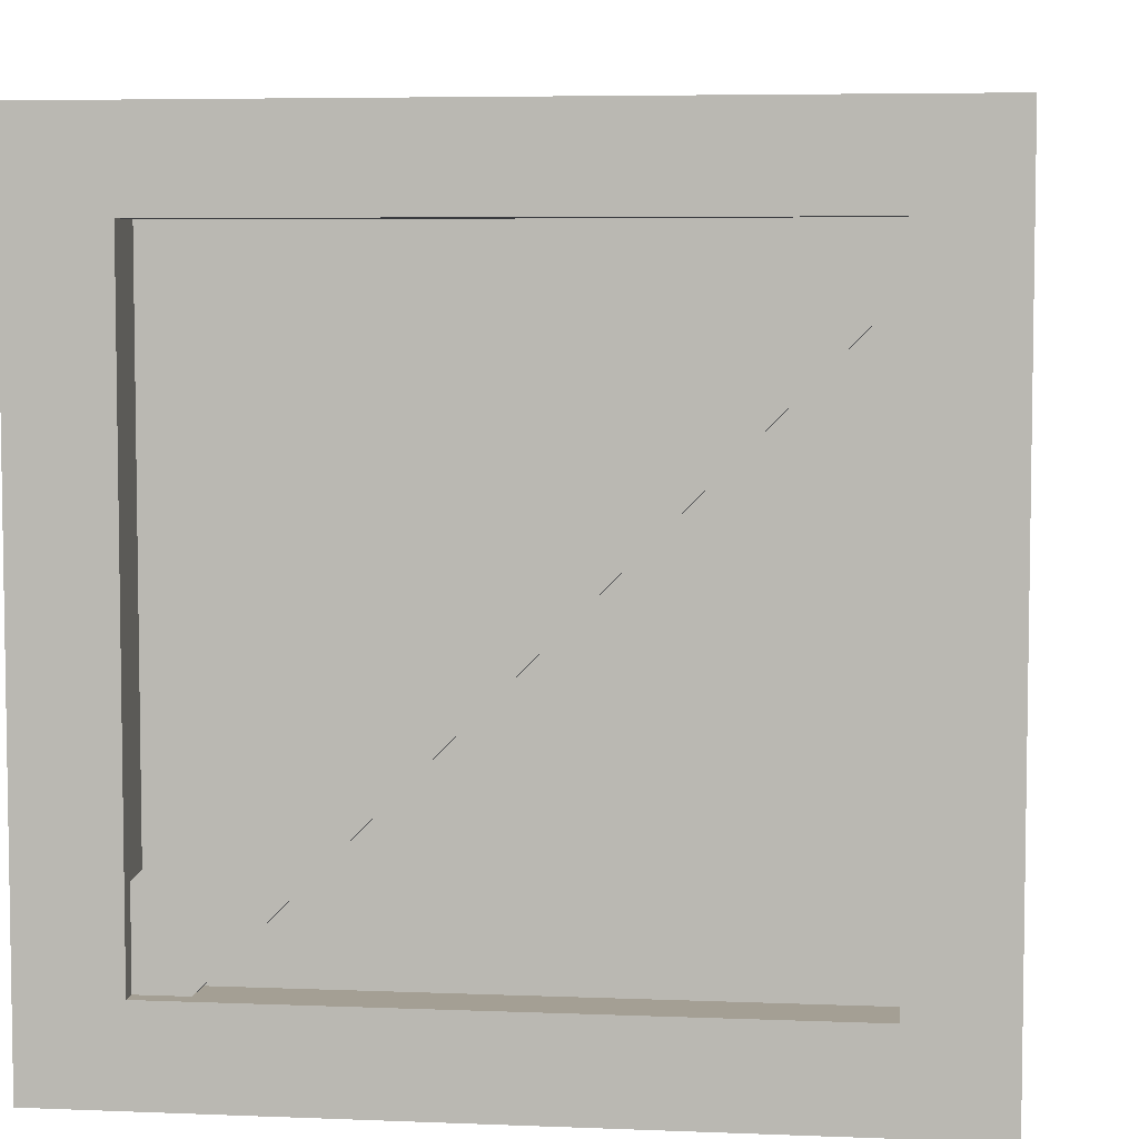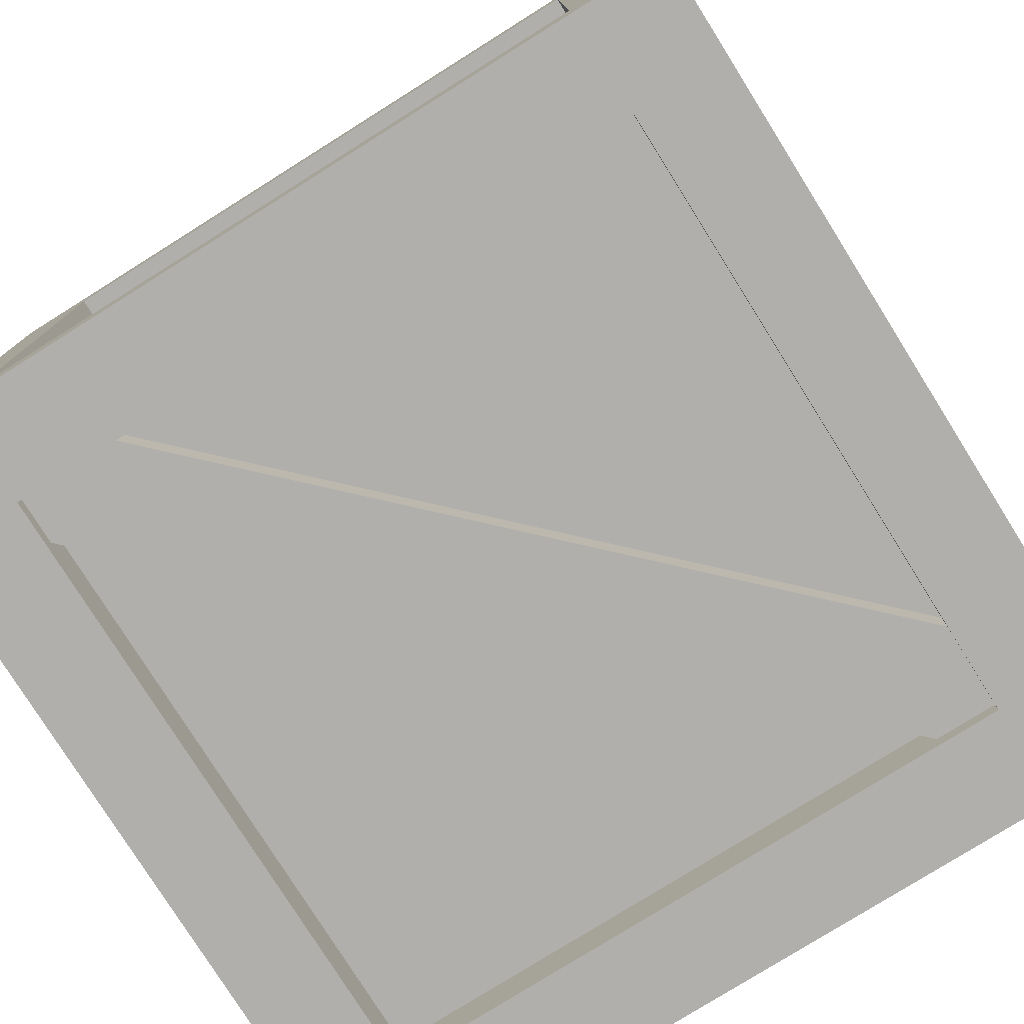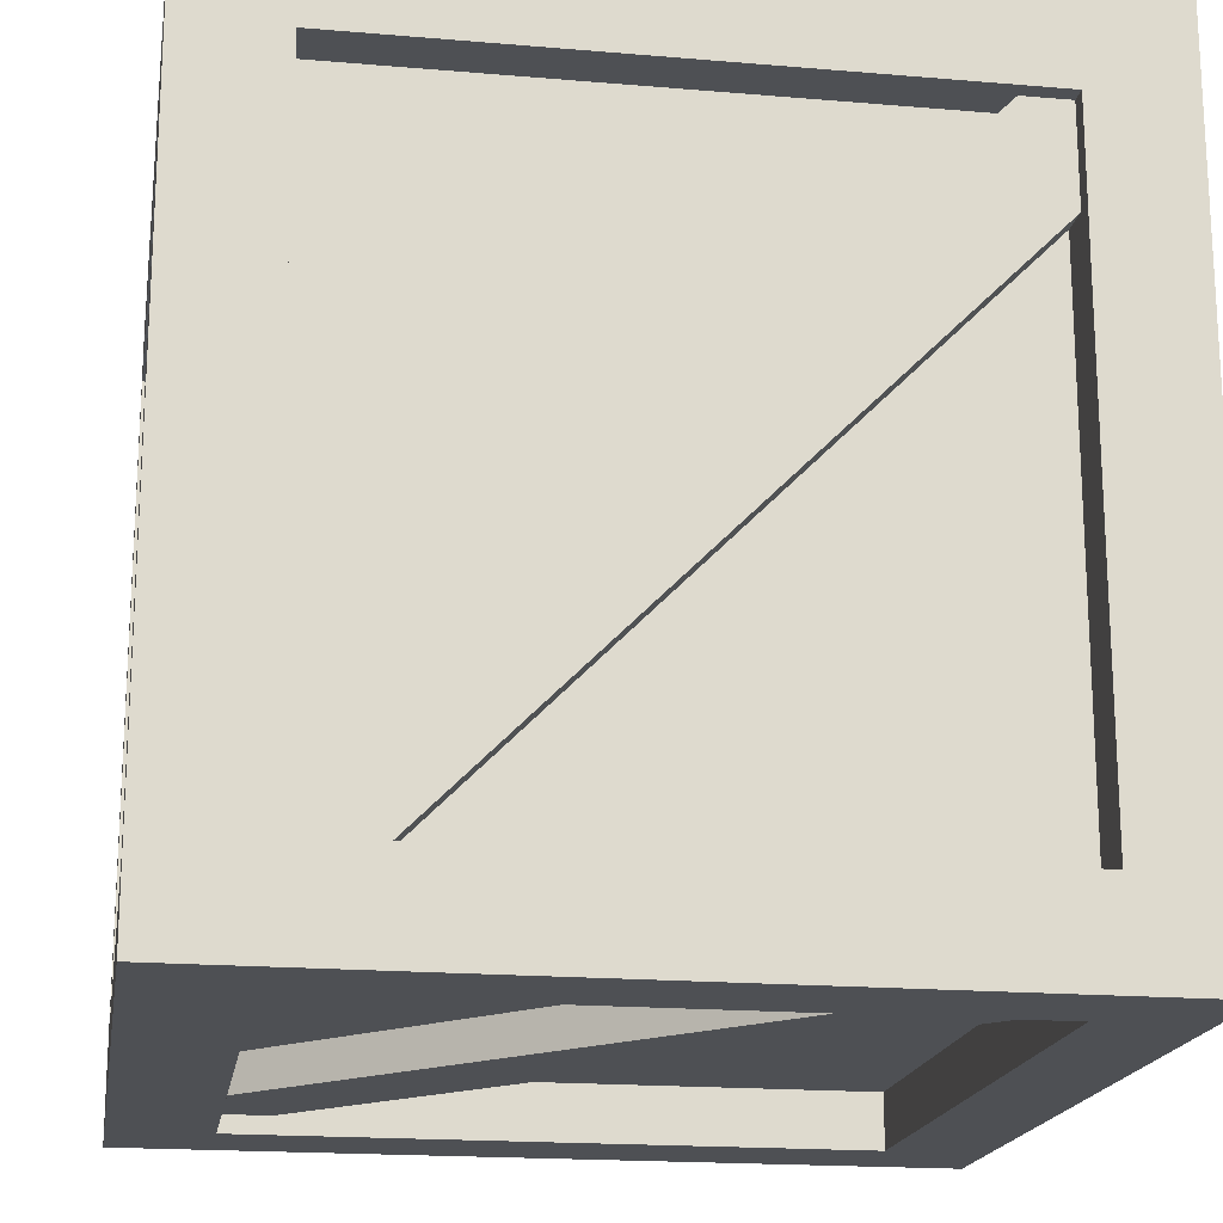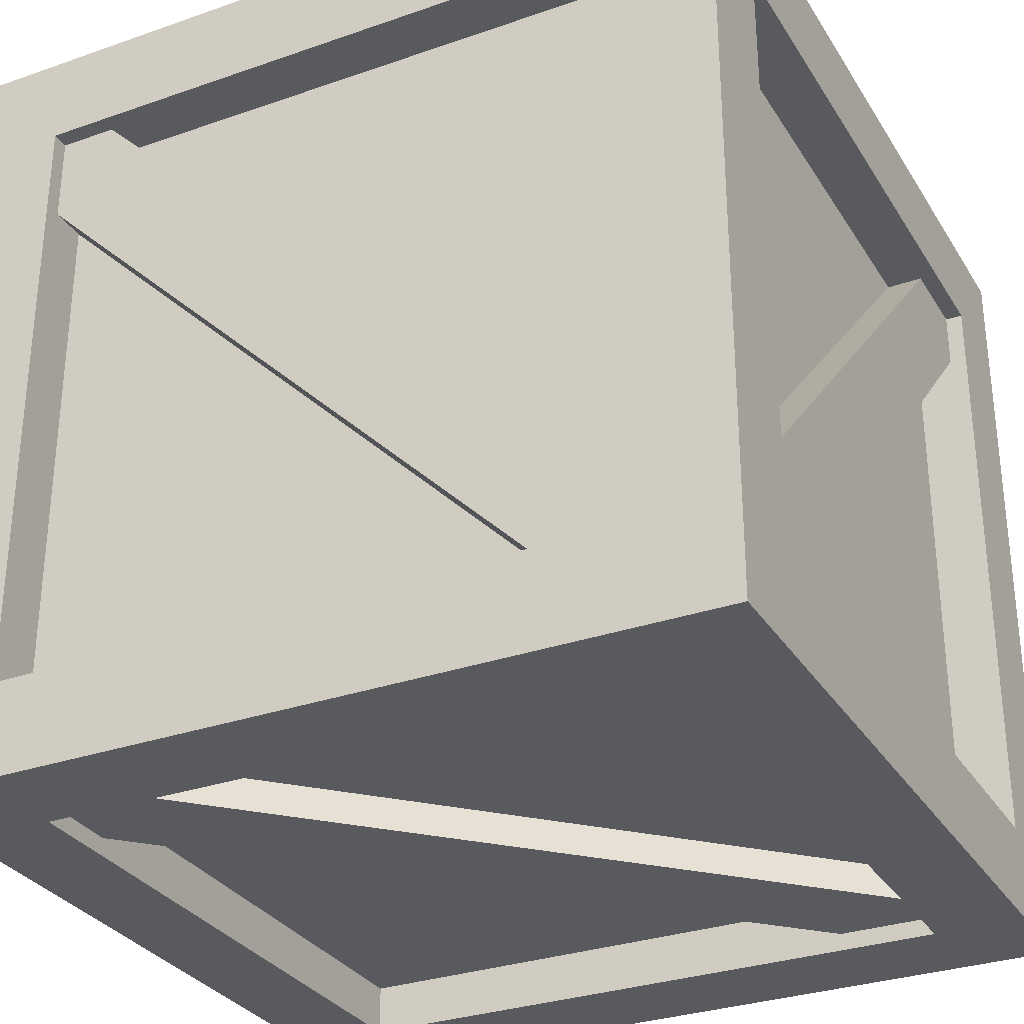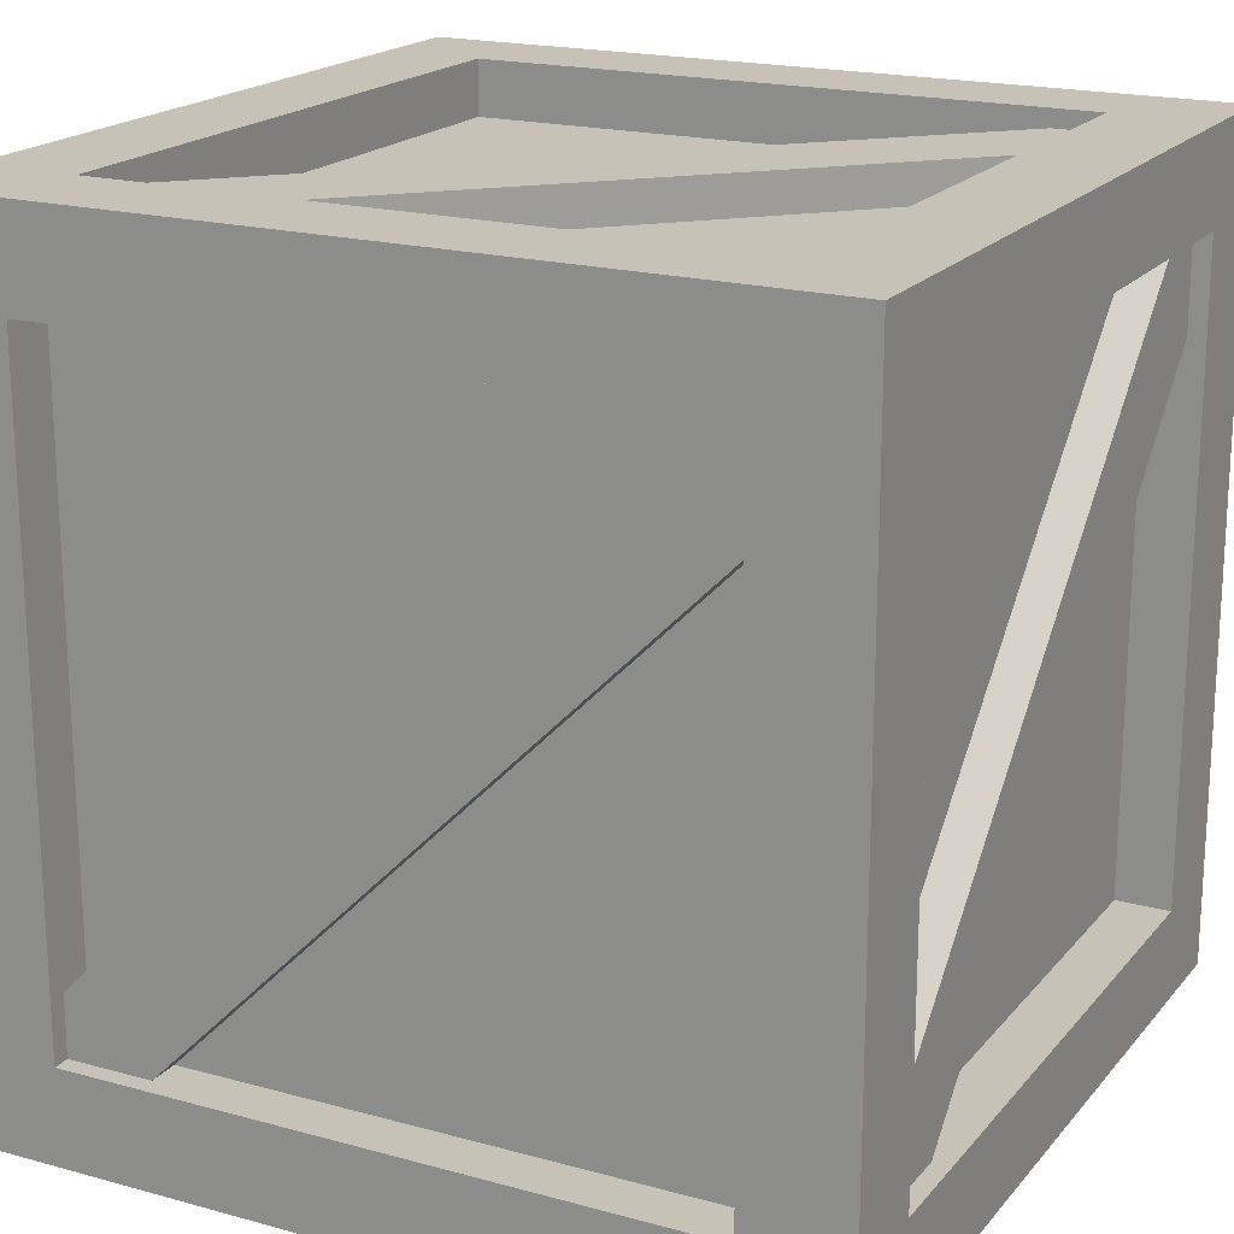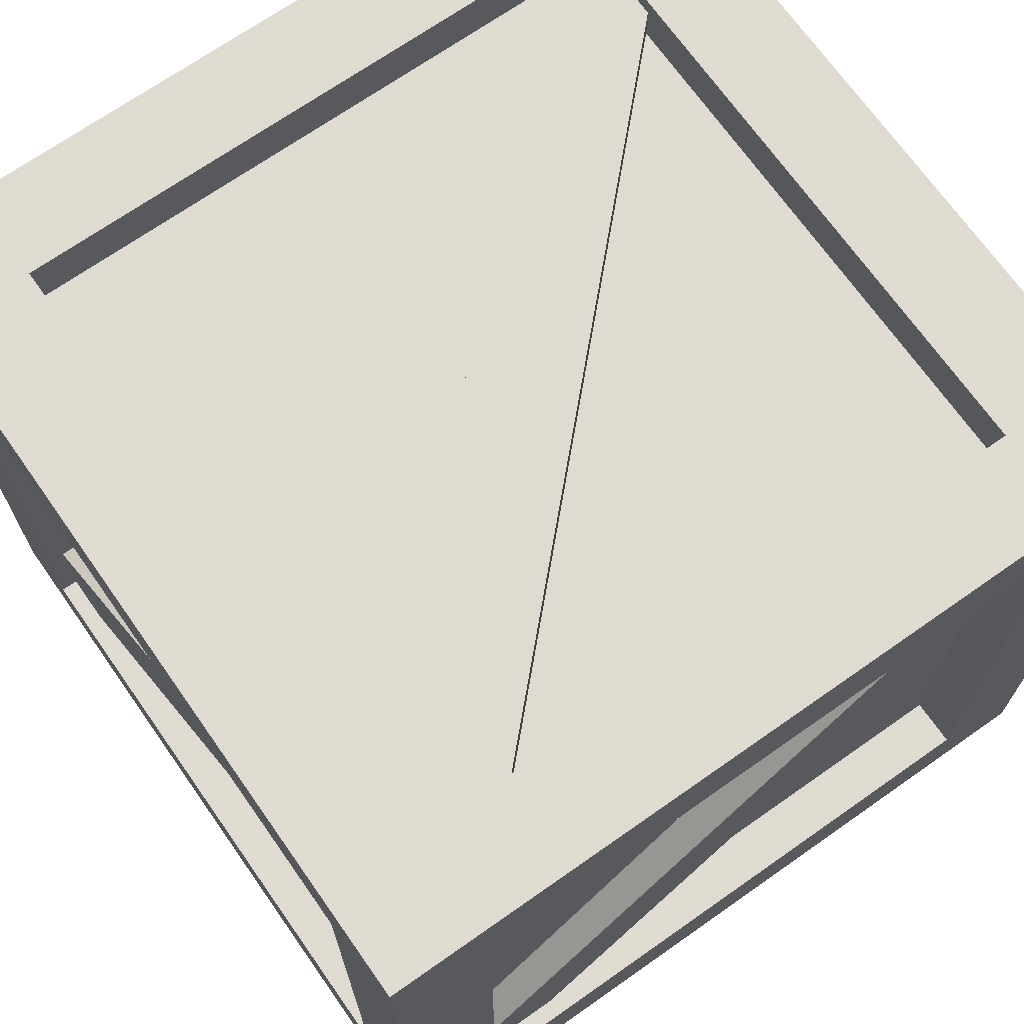
<metadata>
{"format":"obj","ext":"obj","renderer":"f3d","projection":"perspective","resolution":1024,"background":"white","views":[{"elev":5.6,"azim":97.1,"up":"+Z"},{"elev":-78.2,"azim":122.1,"up":"+Y"},{"elev":-18.5,"azim":170.7,"up":"+Z"},{"elev":-30.9,"azim":-63.4,"up":"+Y"},{"elev":19.1,"azim":-152.6,"up":"+Z"},{"elev":69.9,"azim":144.9,"up":"+Z"}]}
</metadata>
<code>
v 0.7438 0.05046 -0.5531
v 0.7438 1.328 0.7247
v 0.7438 1.466 0.5867
v 0.7438 0.1885 -0.6911
v 0.7438 0.1885 -0.6911
v 0.7438 1.466 0.5867
v 0.6185 1.466 0.5867
v 0.6185 0.1885 -0.6911
v 0.6185 0.05046 -0.5531
v 0.6185 1.328 0.7247
v 0.7438 1.328 0.7247
v 0.7438 0.05046 -0.5531
v -0.5873 0.1824 0.6729
v -0.5873 1.372 0.6729
v 0.5876 1.372 0.6729
v 0.5876 0.1824 0.6729
v -0.5879 1.46 0.6005
v -0.5879 1.46 -0.6005
v 0.5876 1.46 -0.6005
v 0.5876 1.46 0.6005
v -0.5873 1.372 -0.6728
v -0.5873 0.1824 -0.6728
v 0.5876 0.1824 -0.6728
v 0.5876 1.372 -0.6728
v -0.5879 0.0945 -0.6005
v -0.5879 0.0945 0.6005
v 0.5876 0.0945 0.6005
v 0.5876 0.0945 -0.6005
v 0.6734 0.1826 0.6004
v 0.6734 1.372 0.6004
v 0.6734 1.372 -0.6005
v 0.6734 0.1826 -0.6005
v -0.6733 0.1826 -0.6005
v -0.6733 1.372 -0.6005
v -0.6733 1.372 0.6004
v -0.6733 0.1826 0.6004
v -0.7772 0 0.7772
v -0.5873 0.1824 0.7772
v 0.5876 0.1824 0.7772
v 0.7772 0 0.7772
v 0.5876 1.372 0.7772
v 0.7772 1.554 0.7772
v -0.5873 1.372 0.7772
v -0.7772 1.554 0.7772
v -0.7772 1.554 -0.7772
v -0.5873 1.372 -0.7772
v 0.5876 1.372 -0.7772
v 0.7772 1.554 -0.7772
v 0.5876 0.1824 -0.7772
v 0.7772 0 -0.7772
v -0.5873 0.1824 -0.7772
v -0.7772 0 -0.7772
v -0.5873 0.1824 0.7772
v -0.5873 0.1824 0.6729
v 0.5876 0.1824 0.6729
v 0.5876 0.1824 0.7772
v 0.5876 0.1824 0.7772
v 0.5876 0.1824 0.6729
v 0.5876 1.372 0.6729
v 0.5876 1.372 0.7772
v 0.5876 1.372 0.7772
v 0.5876 1.372 0.6729
v -0.5873 1.372 0.6729
v -0.5873 1.372 0.7772
v -0.5873 1.372 0.7772
v -0.5873 1.372 0.6729
v -0.5873 0.1824 0.6729
v -0.5873 0.1824 0.7772
v -0.5873 1.372 -0.7772
v -0.5873 1.372 -0.6728
v 0.5876 1.372 -0.6728
v 0.5876 1.372 -0.7772
v 0.5876 1.372 -0.7772
v 0.5876 1.372 -0.6728
v 0.5876 0.1824 -0.6728
v 0.5876 0.1824 -0.7772
v 0.5876 0.1824 -0.7772
v 0.5876 0.1824 -0.6728
v -0.5873 0.1824 -0.6728
v -0.5873 0.1824 -0.7772
v -0.5873 0.1824 -0.7772
v -0.5873 0.1824 -0.6728
v -0.5873 1.372 -0.6728
v -0.5873 1.372 -0.7772
v 0.7772 0 0.7772
v 0.7772 0.1826 0.6004
v 0.7772 0.1826 -0.6005
v 0.7772 0 -0.7772
v 0.7772 1.372 -0.6005
v 0.7772 1.554 -0.7772
v 0.7772 1.372 0.6004
v 0.7772 1.554 0.7772
v -0.7772 0 -0.7772
v -0.7772 0.1826 -0.6005
v -0.7772 0.1826 0.6004
v -0.7772 0 0.7772
v -0.7772 1.372 0.6004
v -0.7772 1.554 0.7772
v -0.7772 1.372 -0.6005
v -0.7772 1.554 -0.7772
v 0.7772 0.1826 0.6004
v 0.6734 0.1826 0.6004
v 0.6734 0.1826 -0.6005
v 0.7772 0.1826 -0.6005
v 0.7772 0.1826 -0.6005
v 0.6734 0.1826 -0.6005
v 0.6734 1.372 -0.6005
v 0.7772 1.372 -0.6005
v 0.7772 1.372 -0.6005
v 0.6734 1.372 -0.6005
v 0.6734 1.372 0.6004
v 0.7772 1.372 0.6004
v 0.7772 1.372 0.6004
v 0.6734 1.372 0.6004
v 0.6734 0.1826 0.6004
v 0.7772 0.1826 0.6004
v -0.7772 0.1826 -0.6005
v -0.6733 0.1826 -0.6005
v -0.6733 0.1826 0.6004
v -0.7772 0.1826 0.6004
v -0.7772 0.1826 0.6004
v -0.6733 0.1826 0.6004
v -0.6733 1.372 0.6004
v -0.7772 1.372 0.6004
v -0.7772 1.372 0.6004
v -0.6733 1.372 0.6004
v -0.6733 1.372 -0.6005
v -0.7772 1.372 -0.6005
v -0.7772 1.372 -0.6005
v -0.6733 1.372 -0.6005
v -0.6733 0.1826 -0.6005
v -0.7772 0.1826 -0.6005
v -0.7772 1.554 0.7772
v -0.5879 1.554 0.6005
v 0.5876 1.554 0.6005
v 0.7772 1.554 0.7772
v 0.5876 1.554 -0.6005
v 0.7772 1.554 -0.7772
v -0.5879 1.554 -0.6005
v -0.7772 1.554 -0.7772
v -0.7772 0 -0.7772
v -0.5879 0 -0.6005
v 0.5876 0 -0.6005
v 0.7772 0 -0.7772
v 0.5876 0 0.6005
v 0.7772 0 0.7772
v -0.5879 0 0.6005
v -0.7772 0 0.7772
v -0.5879 1.554 0.6005
v -0.5879 1.46 0.6005
v 0.5876 1.46 0.6005
v 0.5876 1.554 0.6005
v 0.5876 1.554 0.6005
v 0.5876 1.46 0.6005
v 0.5876 1.46 -0.6005
v 0.5876 1.554 -0.6005
v 0.5876 1.554 -0.6005
v 0.5876 1.46 -0.6005
v -0.5879 1.46 -0.6005
v -0.5879 1.554 -0.6005
v -0.5879 1.554 -0.6005
v -0.5879 1.46 -0.6005
v -0.5879 1.46 0.6005
v -0.5879 1.554 0.6005
v -0.5879 0 -0.6005
v -0.5879 0.0945 -0.6005
v 0.5876 0.0945 -0.6005
v 0.5876 0 -0.6005
v 0.5876 0 -0.6005
v 0.5876 0.0945 -0.6005
v 0.5876 0.0945 0.6005
v 0.5876 0 0.6005
v 0.5876 0 0.6005
v 0.5876 0.0945 0.6005
v -0.5879 0.0945 0.6005
v -0.5879 0 0.6005
v -0.5879 0 0.6005
v -0.5879 0.0945 0.6005
v -0.5879 0.0945 -0.6005
v -0.5879 0 -0.6005
v -0.7438 0.05046 0.5531
v -0.7438 1.328 -0.7247
v -0.7438 1.466 -0.5867
v -0.7438 0.1885 0.6911
v -0.7438 0.1885 0.6911
v -0.7438 1.466 -0.5867
v -0.6185 1.466 -0.5867
v -0.6185 0.1885 0.6911
v -0.6185 0.05046 0.5531
v -0.6185 1.328 -0.7247
v -0.7438 1.328 -0.7247
v -0.7438 0.05046 0.5531
v -0.7267 0.224 0.7438
v 0.5511 1.502 0.7438
v 0.6891 1.364 0.7438
v -0.5887 0.08603 0.7438
v -0.5887 0.08603 0.7438
v 0.6891 1.364 0.7438
v 0.6891 1.364 0.6185
v -0.5887 0.08603 0.6185
v -0.7267 0.224 0.6185
v 0.5511 1.502 0.6185
v 0.5511 1.502 0.7438
v -0.7267 0.224 0.7438
v 0.7267 0.224 -0.7438
v -0.5511 1.502 -0.7438
v -0.6891 1.364 -0.7438
v 0.5887 0.08603 -0.7438
v 0.5887 0.08603 -0.7438
v -0.6891 1.364 -0.7438
v -0.6891 1.364 -0.6185
v 0.5887 0.08603 -0.6185
v 0.7267 0.224 -0.6185
v -0.5511 1.502 -0.6185
v -0.5511 1.502 -0.7438
v 0.7267 0.224 -0.7438
v -0.7267 1.521 0.5531
v 0.5511 1.521 -0.7247
v 0.6891 1.521 -0.5867
v -0.5887 1.521 0.6911
v -0.5887 1.521 0.6911
v 0.6891 1.521 -0.5867
v 0.6891 1.396 -0.5867
v -0.5887 1.396 0.6911
v -0.7267 1.396 0.5531
v 0.5511 1.396 -0.7247
v 0.5511 1.521 -0.7247
v -0.7267 1.521 0.5531
v 0.7267 0.03339 0.5531
v -0.5511 0.03339 -0.7247
v -0.6891 0.03339 -0.5867
v 0.5887 0.03339 0.6911
v 0.5887 0.03339 0.6911
v -0.6891 0.03339 -0.5867
v -0.6891 0.1587 -0.5867
v 0.5887 0.1587 0.6911
v 0.7267 0.1587 0.5531
v -0.5511 0.1587 -0.7247
v -0.5511 0.03339 -0.7247
v 0.7267 0.03339 0.5531
g crate_02_(10)_446_115
f 1 3 2
f 1 4 3
f 5 7 6
f 5 8 7
f 9 11 10
f 9 12 11
f 13 15 14
f 13 16 15
f 17 19 18
f 17 20 19
f 21 23 22
f 21 24 23
f 25 27 26
f 25 28 27
f 29 31 30
f 29 32 31
f 33 35 34
f 33 36 35
f 37 39 38
f 37 40 39
f 40 41 39
f 40 42 41
f 42 43 41
f 42 44 43
f 44 38 43
f 44 37 38
f 45 47 46
f 45 48 47
f 48 49 47
f 48 50 49
f 50 51 49
f 50 52 51
f 52 46 51
f 52 45 46
f 53 55 54
f 53 56 55
f 57 59 58
f 57 60 59
f 61 63 62
f 61 64 63
f 65 67 66
f 65 68 67
f 69 71 70
f 69 72 71
f 73 75 74
f 73 76 75
f 77 79 78
f 77 80 79
f 81 83 82
f 81 84 83
f 85 87 86
f 85 88 87
f 88 89 87
f 88 90 89
f 90 91 89
f 90 92 91
f 92 86 91
f 92 85 86
f 93 95 94
f 93 96 95
f 96 97 95
f 96 98 97
f 98 99 97
f 98 100 99
f 100 94 99
f 100 93 94
f 101 103 102
f 101 104 103
f 105 107 106
f 105 108 107
f 109 111 110
f 109 112 111
f 113 115 114
f 113 116 115
f 117 119 118
f 117 120 119
f 121 123 122
f 121 124 123
f 125 127 126
f 125 128 127
f 129 131 130
f 129 132 131
f 133 135 134
f 133 136 135
f 136 137 135
f 136 138 137
f 138 139 137
f 138 140 139
f 140 134 139
f 140 133 134
f 141 143 142
f 141 144 143
f 144 145 143
f 144 146 145
f 146 147 145
f 146 148 147
f 148 142 147
f 148 141 142
f 149 151 150
f 149 152 151
f 153 155 154
f 153 156 155
f 157 159 158
f 157 160 159
f 161 163 162
f 161 164 163
f 165 167 166
f 165 168 167
f 169 171 170
f 169 172 171
f 173 175 174
f 173 176 175
f 177 179 178
f 177 180 179
f 181 183 182
f 181 184 183
f 185 187 186
f 185 188 187
f 189 191 190
f 189 192 191
f 193 195 194
f 193 196 195
f 197 199 198
f 197 200 199
f 201 203 202
f 201 204 203
f 205 207 206
f 205 208 207
f 209 211 210
f 209 212 211
f 213 215 214
f 213 216 215
f 217 219 218
f 217 220 219
f 221 223 222
f 221 224 223
f 225 227 226
f 225 228 227
f 229 231 230
f 229 232 231
f 233 235 234
f 233 236 235
f 237 239 238
f 237 240 239

</code>
